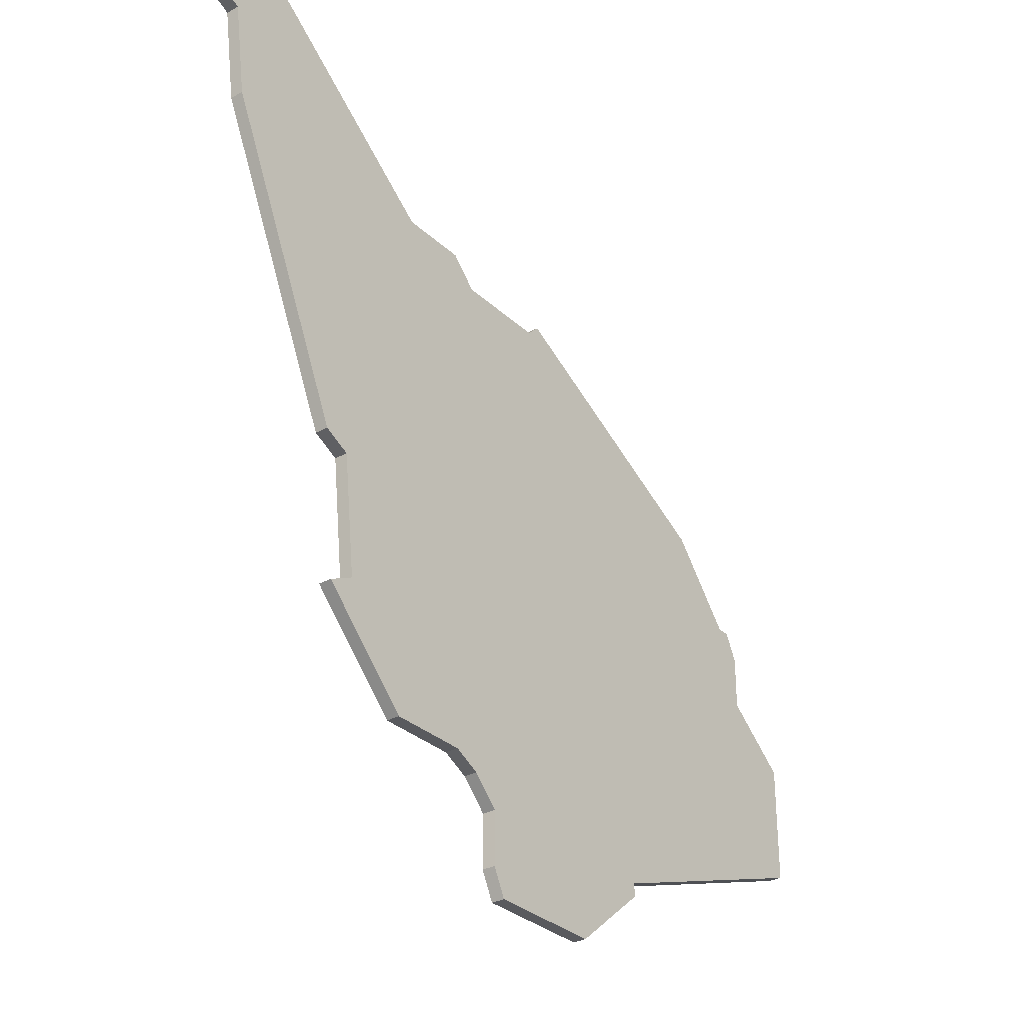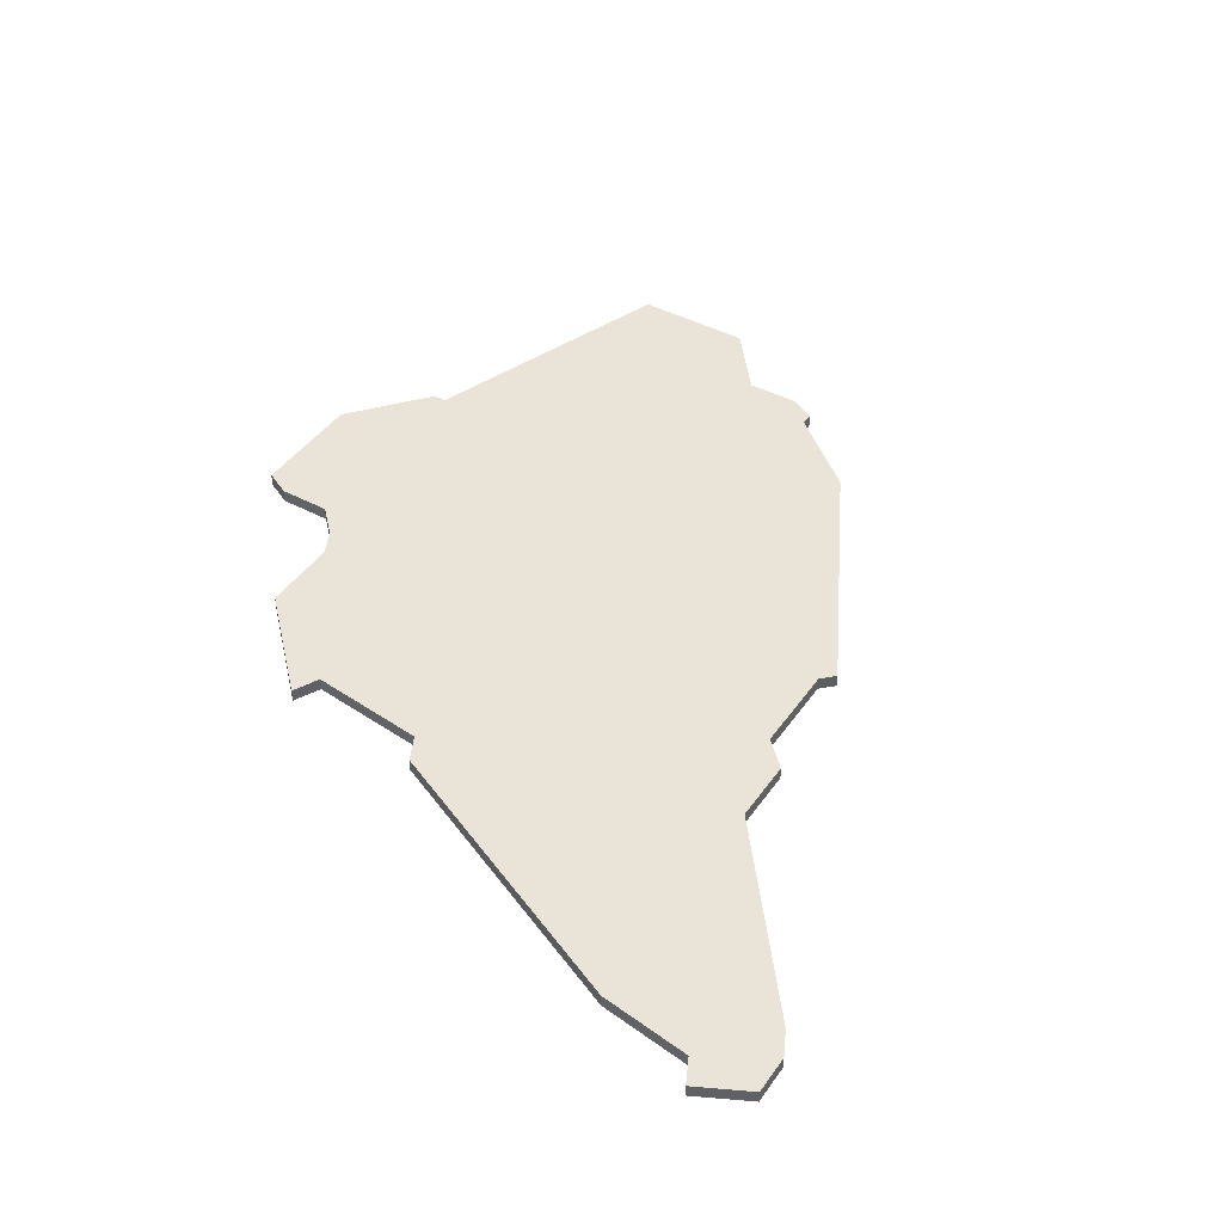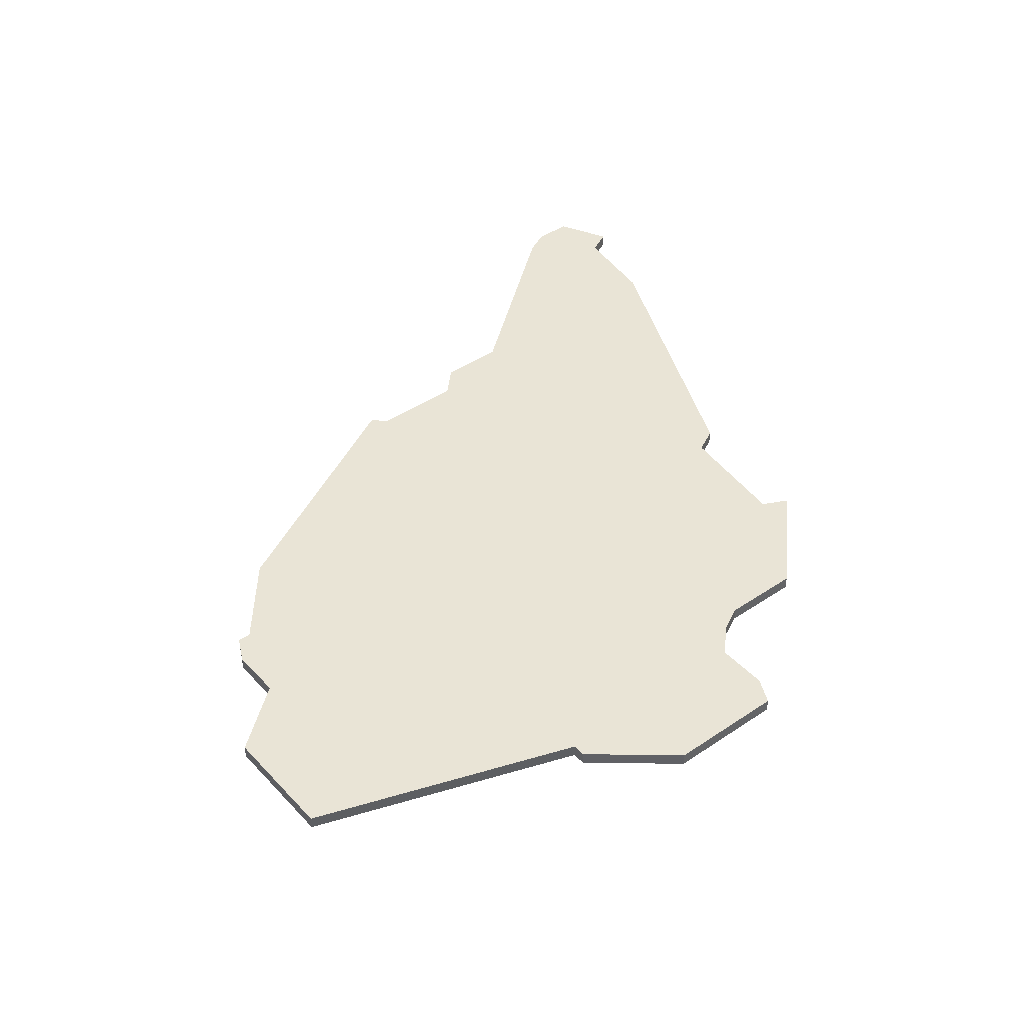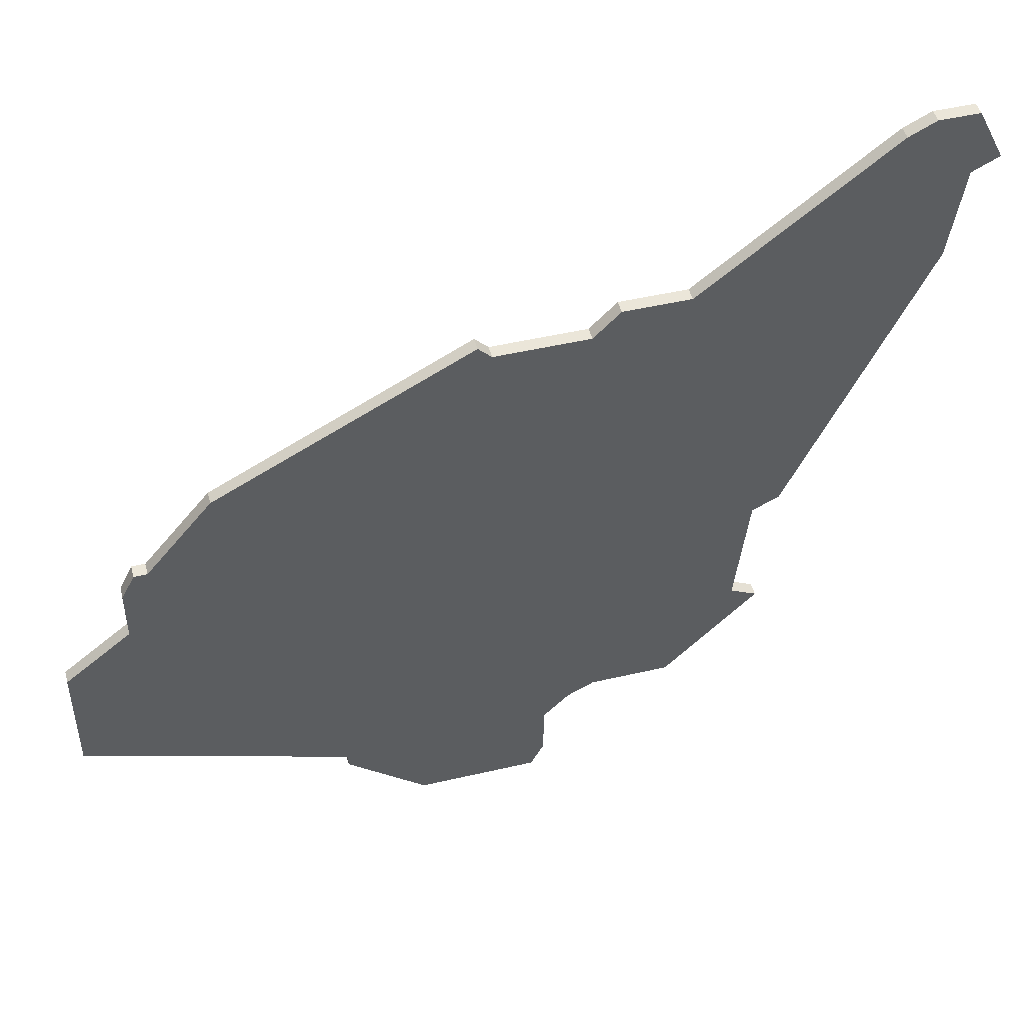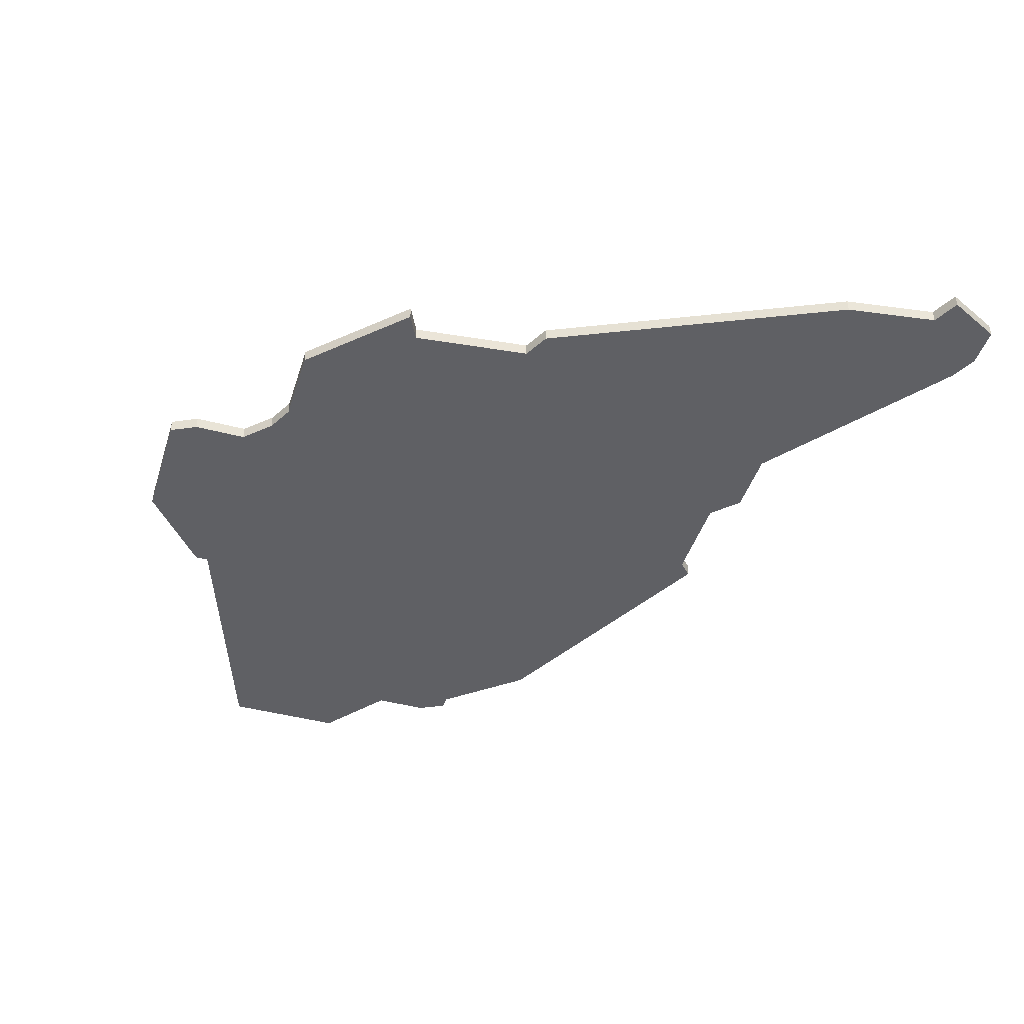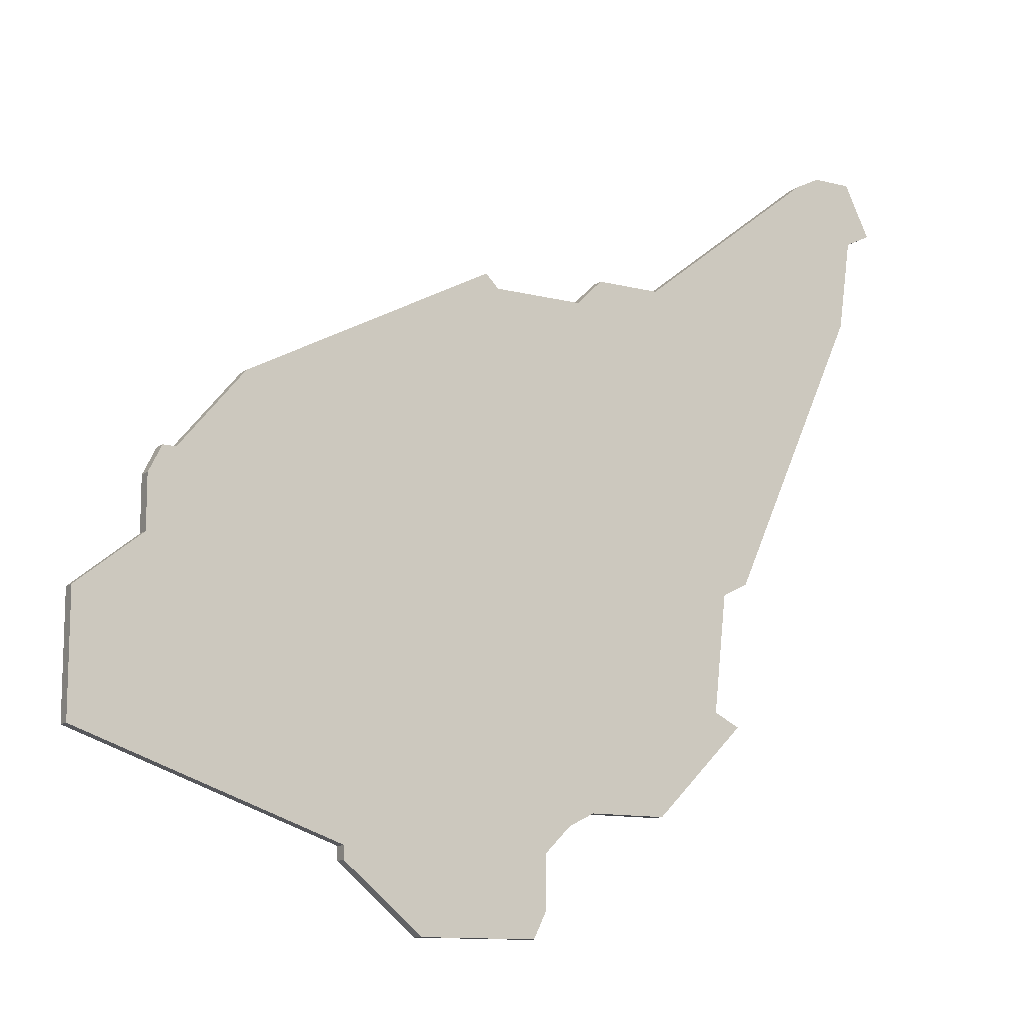
<metadata>
{"format":"obj","ext":"obj","renderer":"f3d","projection":"perspective","resolution":1024,"background":"white","views":[{"elev":-31.2,"azim":127.8,"up":"+Y"},{"elev":43.2,"azim":122.3,"up":"+Z"},{"elev":42.4,"azim":-38.9,"up":"+Z"},{"elev":48.0,"azim":-14.7,"up":"+Y"},{"elev":-43.9,"azim":72.8,"up":"+Z"},{"elev":-12.0,"azim":-31.1,"up":"+Y"}]}
</metadata>
<code>
v 1106 -408 0
v 1106 -408 1
v 1106 -412 0
v 1106 -412 1
v 1139 -430 0
v 1139 -430 1
v 1147 -389 0
v 1147 -389 1
v 1147 -429 0
v 1147 -429 1
v 1155 -411 0
v 1155 -411 1
v 1163 -377 0
v 1163 -377 1
v 1113 -400 0
v 1113 -400 1
v 1121 -432 0
v 1121 -432 1
v 1121 -433 0
v 1121 -433 1
v 1154 -422 0
v 1154 -422 1
v 1137 -432 0
v 1137 -432 1
v 1137 -436 0
v 1137 -436 1
v 1153 -412 0
v 1153 -412 1
v 1161 -378 0
v 1161 -378 1
v 1136 -438 0
v 1136 -438 1
v 1152 -421 0
v 1152 -421 1
v 1127 -438 0
v 1127 -438 1
v 1168 -381 0
v 1168 -381 1
v 1101 -416 0
v 1101 -416 1
v 1101 -425 0
v 1101 -425 1
v 1142 -389 0
v 1142 -389 1
v 1133 -391 0
v 1133 -391 1
v 1166 -382 0
v 1166 -382 1
v 1166 -377 0
v 1166 -377 1
v 1108 -406 0
v 1108 -406 1
v 1141 -429 0
v 1141 -429 1
v 1132 -390 0
v 1132 -390 1
v 1165 -389 0
v 1165 -389 1
v 1107 -406 0
v 1107 -406 1
v 1140 -391 0
v 1140 -391 1
f 35 19 17
f 17 41 3
f 25 31 35
f 35 23 25
f 17 23 35
f 17 15 5
f 3 41 39
f 1 59 51
f 51 3 1
f 51 17 3
f 15 55 45
f 17 51 15
f 15 45 5
f 23 17 5
f 53 45 27
f 9 53 33
f 45 61 27
f 5 45 53
f 9 33 21
f 7 27 61
f 53 27 33
f 11 27 7
f 61 43 7
f 29 13 47
f 57 7 29
f 13 49 47
f 47 49 37
f 57 29 47
f 57 11 7
f 18 20 36
f 4 42 18
f 36 32 26
f 26 24 36
f 36 24 18
f 6 16 18
f 40 42 4
f 52 60 2
f 2 4 52
f 4 18 52
f 46 56 16
f 16 52 18
f 6 46 16
f 6 18 24
f 28 46 54
f 34 54 10
f 28 62 46
f 54 46 6
f 22 34 10
f 62 28 8
f 34 28 54
f 8 28 12
f 8 44 62
f 48 14 30
f 30 8 58
f 48 50 14
f 38 50 48
f 48 30 58
f 8 12 58
f 52 16 51
f 51 16 15
f 60 52 59
f 59 52 51
f 2 60 1
f 1 60 59
f 4 2 3
f 3 2 1
f 40 4 39
f 39 4 3
f 42 40 41
f 41 40 39
f 18 42 17
f 17 42 41
f 20 18 19
f 19 18 17
f 36 20 35
f 35 20 19
f 32 36 31
f 31 36 35
f 26 32 25
f 25 32 31
f 24 26 23
f 23 26 25
f 6 24 5
f 5 24 23
f 54 6 53
f 53 6 5
f 10 54 9
f 9 54 53
f 22 10 21
f 21 10 9
f 34 22 33
f 33 22 21
f 28 34 27
f 27 34 33
f 12 28 11
f 11 28 27
f 58 12 57
f 57 12 11
f 48 58 47
f 47 58 57
f 38 48 37
f 37 48 47
f 50 38 49
f 49 38 37
f 14 50 13
f 13 50 49
f 30 14 29
f 29 14 13
f 8 30 7
f 7 30 29
f 44 8 43
f 43 8 7
f 62 44 61
f 61 44 43
f 46 62 45
f 45 62 61
f 16 56 15
f 15 56 55
f 56 46 55
f 55 46 45

</code>
